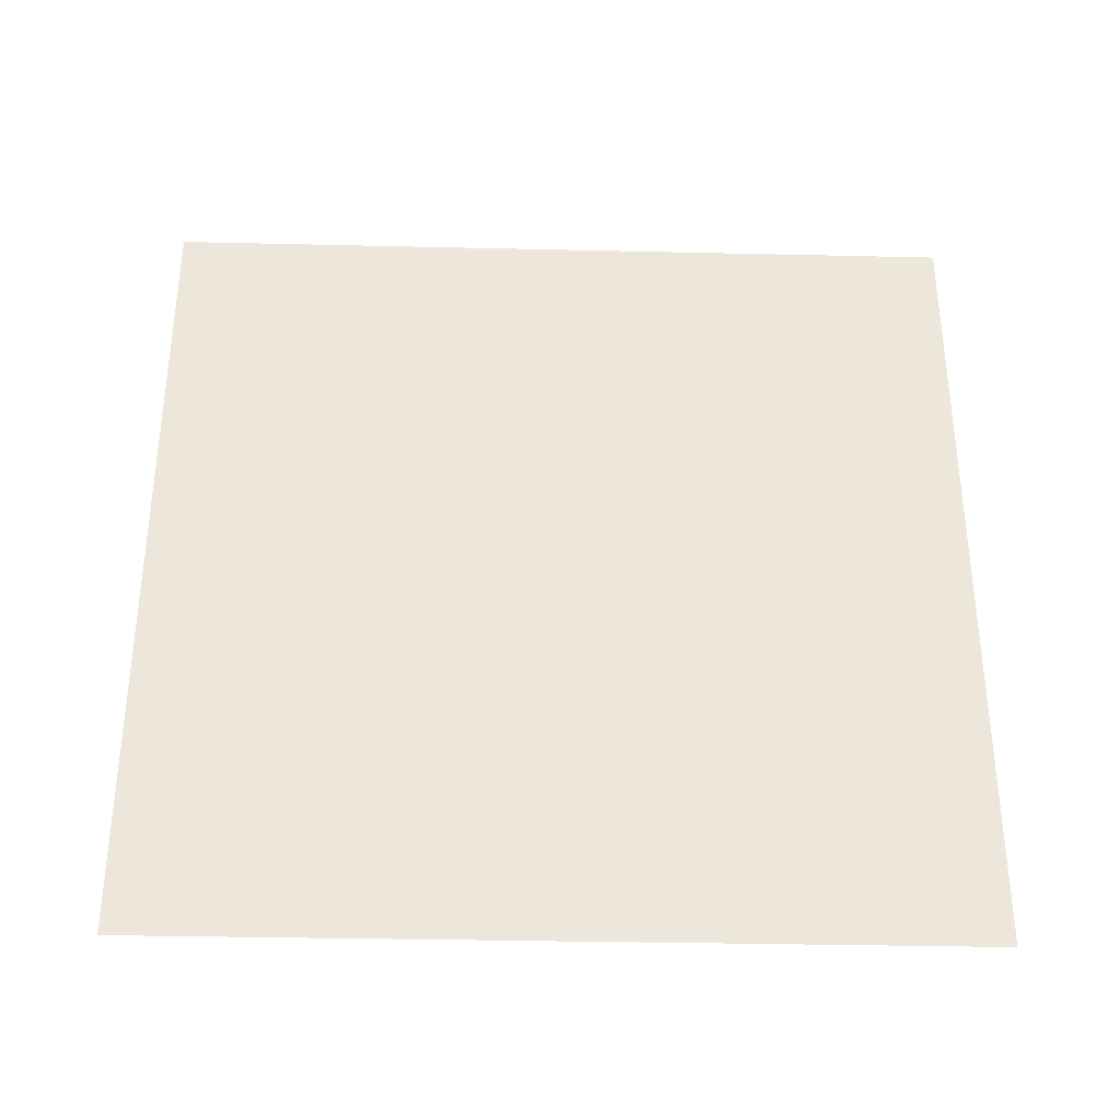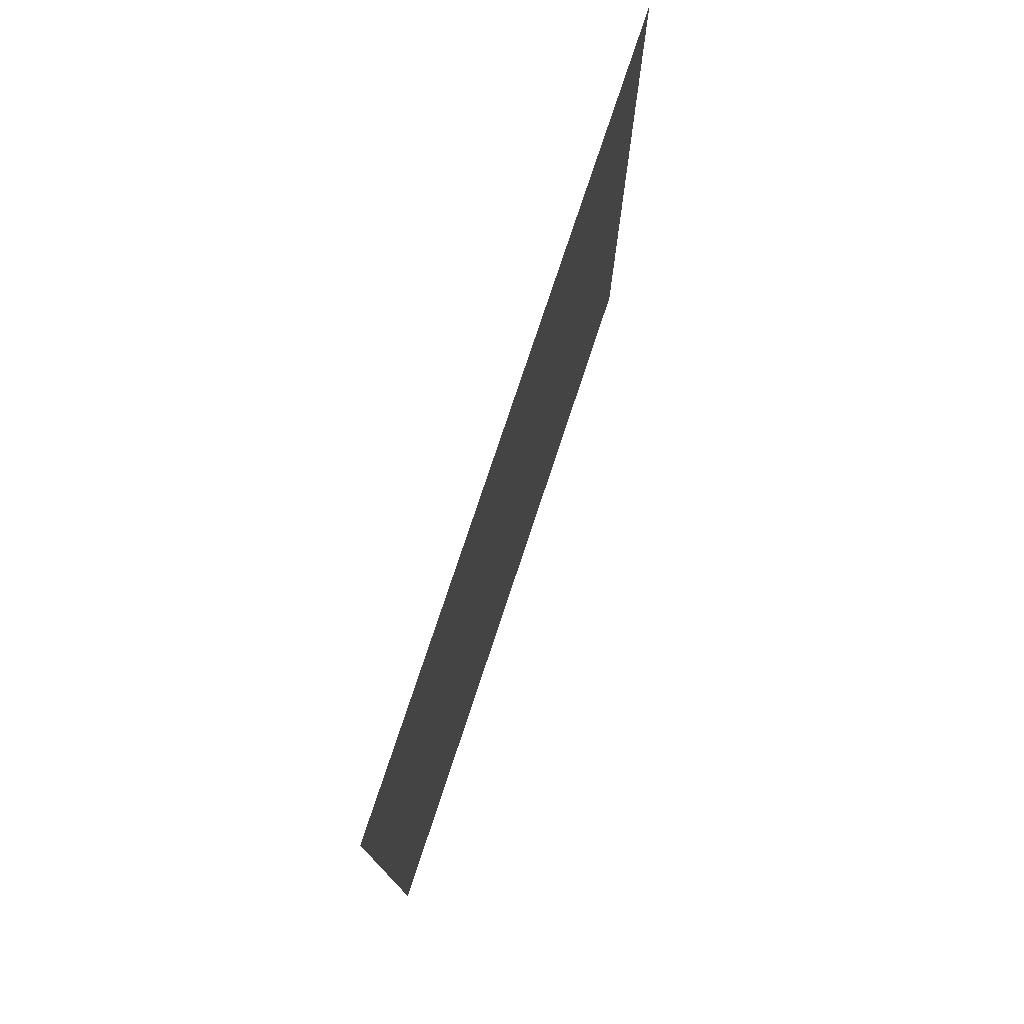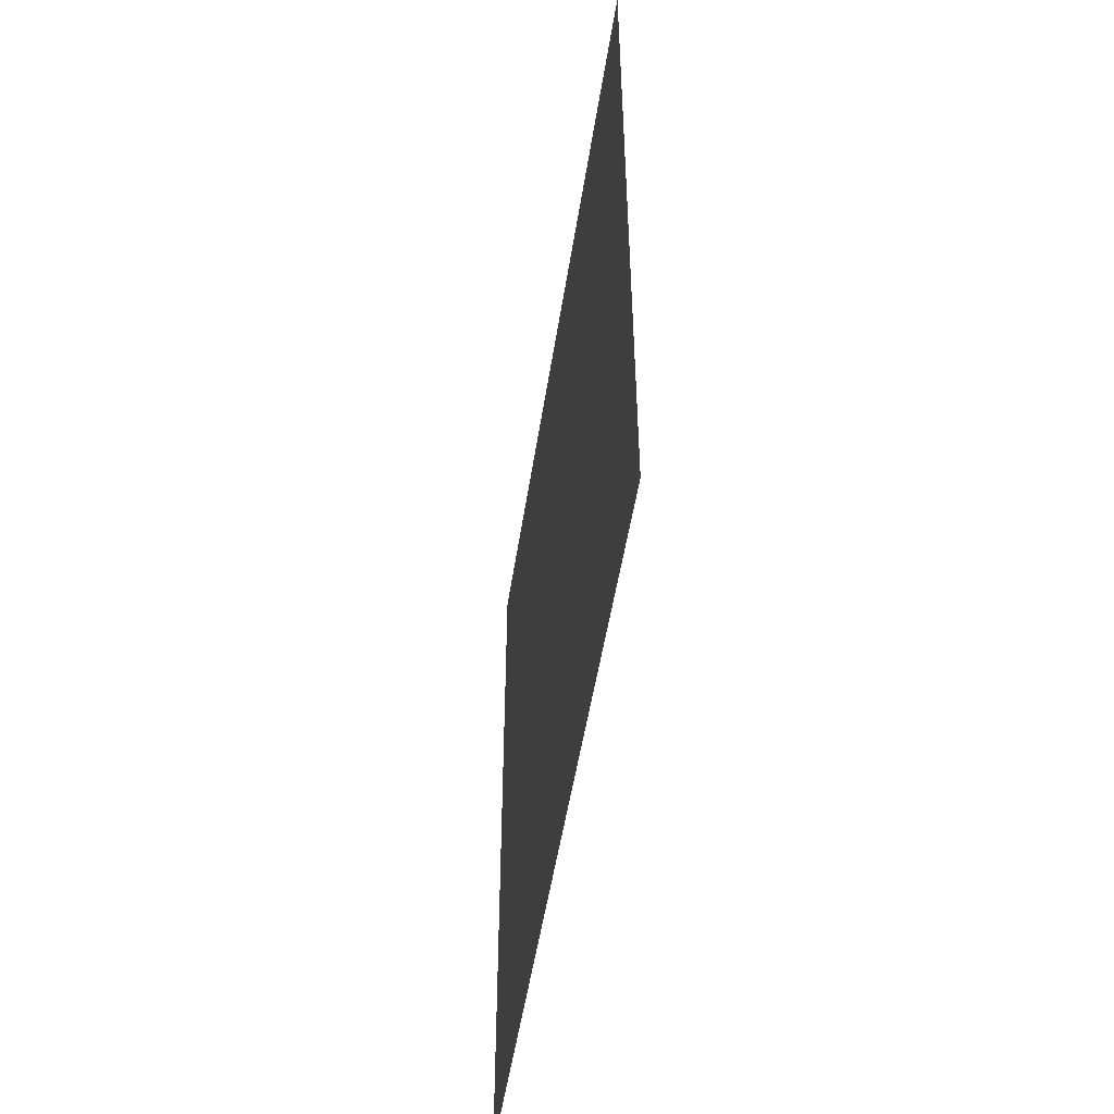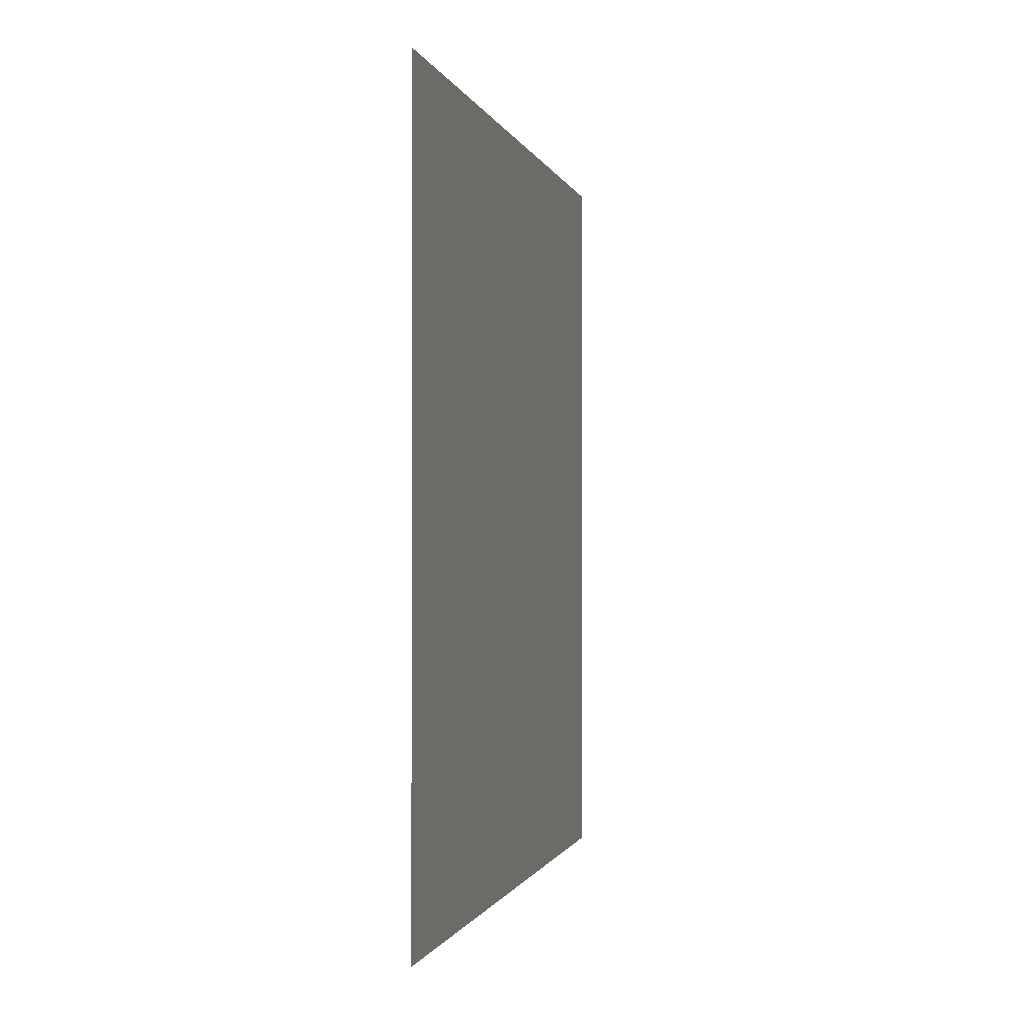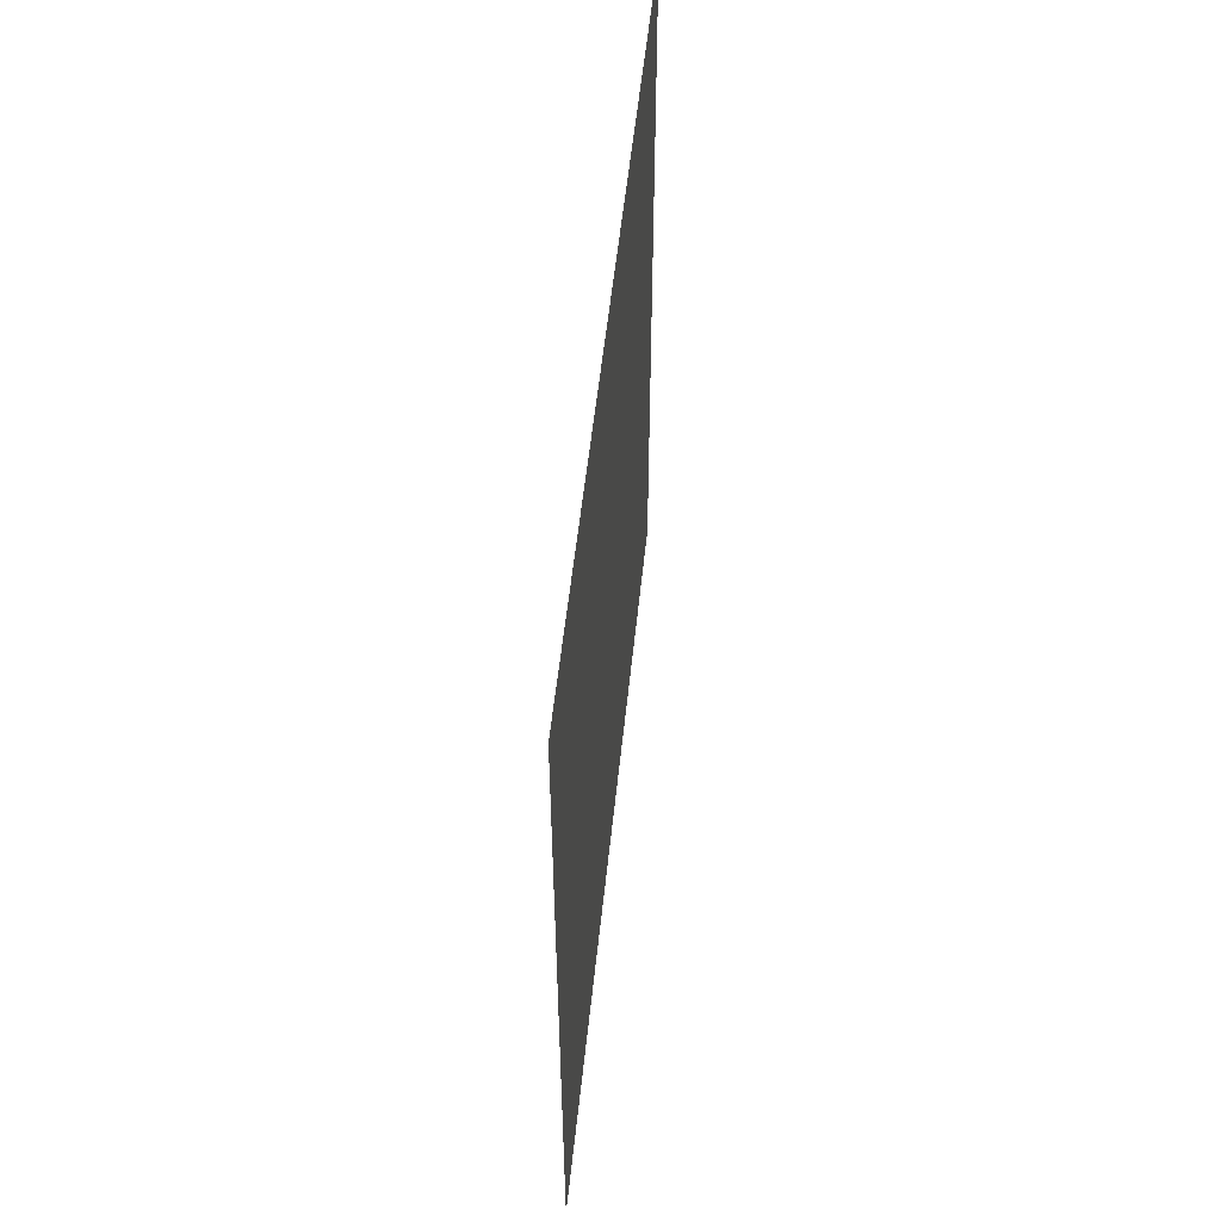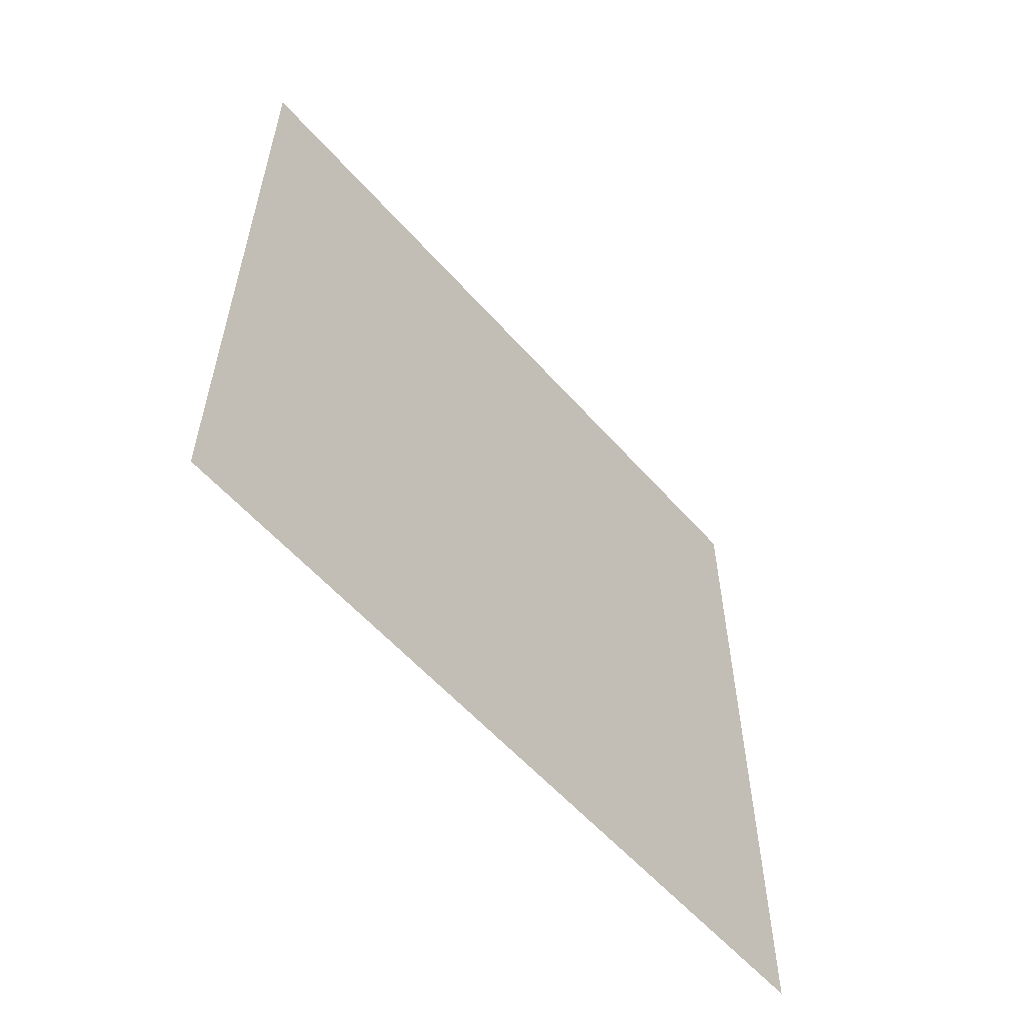
<metadata>
{"format":"obj","ext":"obj","renderer":"f3d","projection":"perspective","resolution":1024,"background":"white","views":[{"elev":-34.1,"azim":88.2,"up":"+Z"},{"elev":76.5,"azim":-161.7,"up":"+Z"},{"elev":-51.2,"azim":-8.7,"up":"+Z"},{"elev":-0.8,"azim":12.6,"up":"+Z"},{"elev":54.1,"azim":-174.1,"up":"+Y"},{"elev":-57.7,"azim":-139.0,"up":"+Y"}]}
</metadata>
<code>
v 0 -3.5 -2.5
v 0 1.5 -2.5
v 0 -3.5 2.5
v 0 1.5 2.5
g mesh_support0
f 4 2 1
f 4 1 3

</code>
